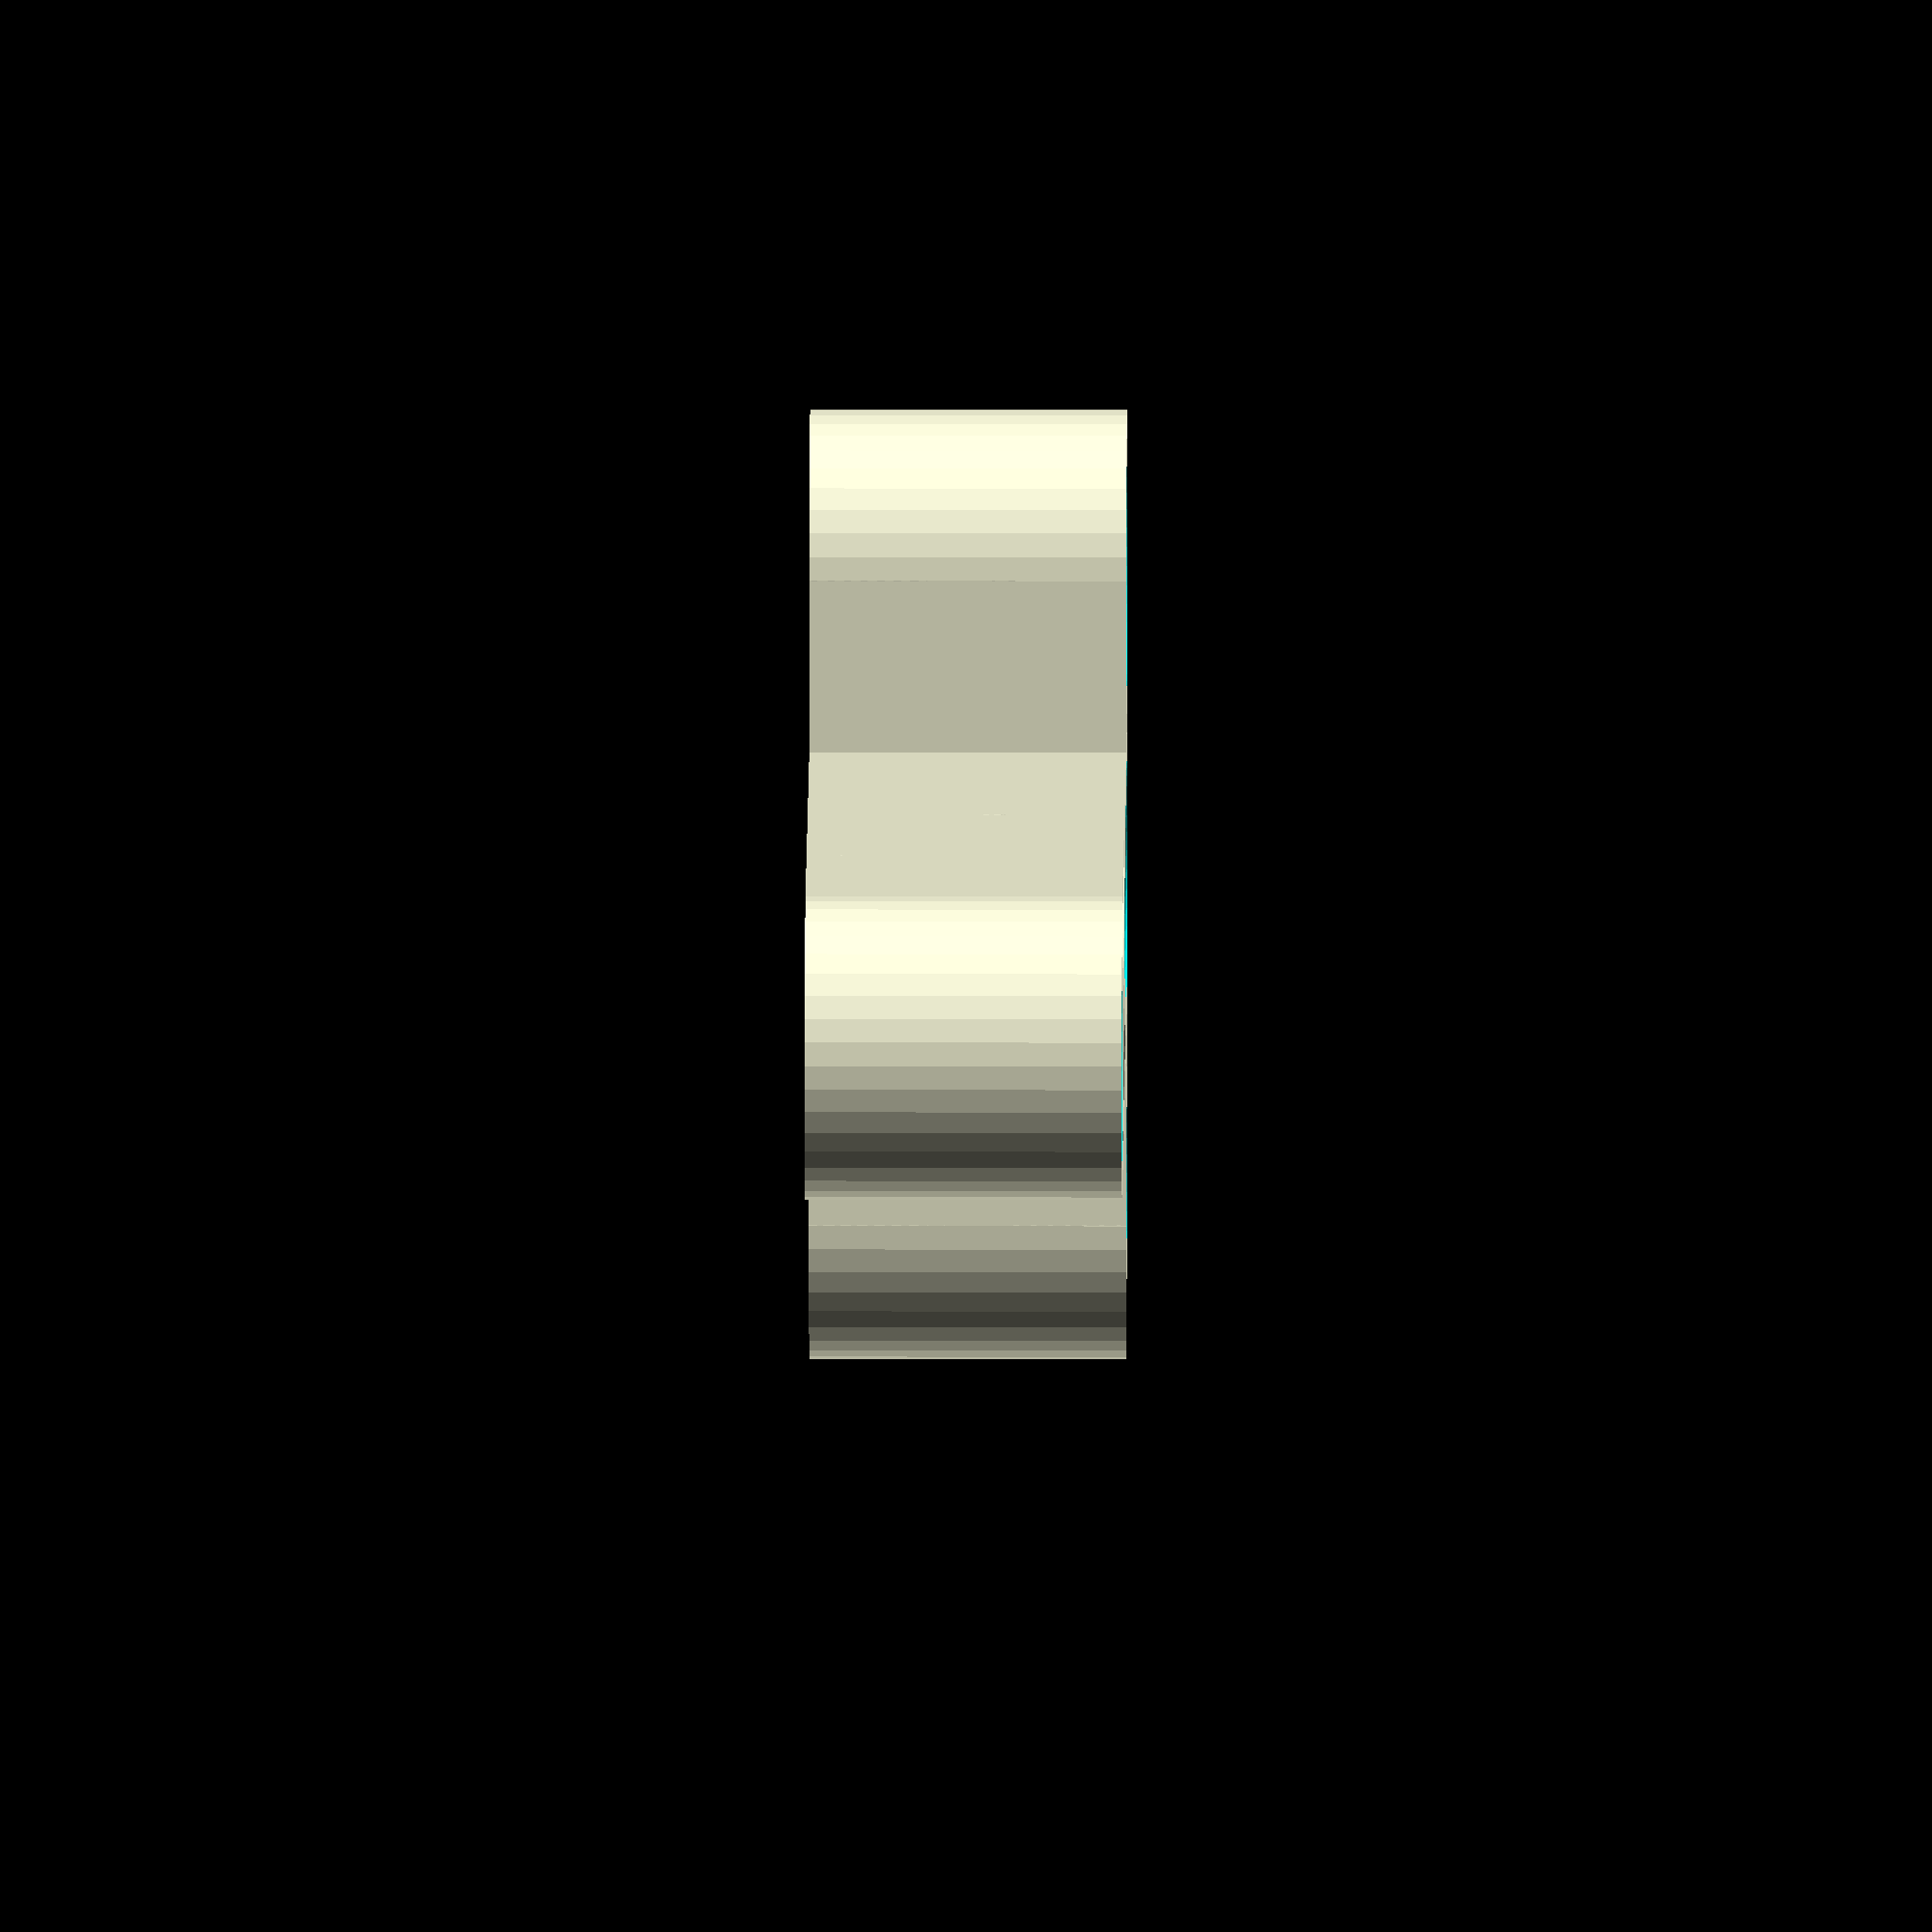
<openscad>
$fn=40;

eps = 0.05;


NrOfHolesX = 3;
NrOfHolesY = 5;

Pitch = 8;
Radius1 = 4.8 / 2;
Radius2 = 6.1 / 2;
Height = 7.8;
Depth = 0.8;
Width = 7.5;
MidThickness = 2;


module drawTBeam()
{
    LengthX = (NrOfHolesX - 1) * Pitch;
	MidX = -LengthX / 2;
    LengthY = (NrOfHolesY - 1) * Pitch;
	Thickness = (Width - 2 * Radius2) / 2;

	difference()
	{
		union()
		{			
			translate([MidX, 0, 0]) cube([LengthX, Thickness, Height]);
			translate([MidX, Width-Thickness,0]) cube([LengthX, Thickness, Height]);
			translate([MidX, 0, Height/2-MidThickness/2]) cube([LengthX, Width, MidThickness]);
			for (i = [1:NrOfHolesX])
			{
				translate([MidX + (i-1)*Pitch, Width/2, 0]) 
				{
					cylinder(r=Width/2, h=Height);
				}
			}

			translate([-Width/2, Width/2, 0]) cube([Thickness, LengthY, Height]);
			translate([Width/2-Thickness, Width/2, 0]) cube([Thickness, LengthY, Height]);
			translate([-Width/2, Width/2, Height/2-MidThickness/2]) cube([Width, LengthY, MidThickness]);
			for (i = [2:NrOfHolesY])
			{
				translate([0, Width/2 + (i-1)*Pitch,0]) 
				{
					cylinder(r=Width/2, h=Height);
				}
			}
		}

		union()
		{
			for (i = [1:NrOfHolesX])
			{
				translate([MidX + (i-1)*Pitch, Width/2, 0]) 
				{
					translate([0,0,-eps]) cylinder(r=Radius2,h=Depth+eps);
					translate([0,0,-eps]) cylinder(r=Radius1,h=Height+2*eps);
					translate([0,0,Height-Depth]) cylinder(r=Radius2,h=Depth+eps);
				}
			}

			for (i = [2:NrOfHolesY])
			{
				translate([0, Width/2 + (i-1)*Pitch, 0]) 
				{
					translate([0,0,-eps]) cylinder(r=Radius2,h=Depth+eps);
					translate([0,0,-eps]) cylinder(r=Radius1,h=Height+2*eps);
					translate([0,0,Height-Depth]) cylinder(r=Radius2,h=Depth+eps);
				}
			}
		}
	}
}

drawTBeam();


</openscad>
<views>
elev=340.1 azim=77.3 roll=90.2 proj=o view=solid
</views>
